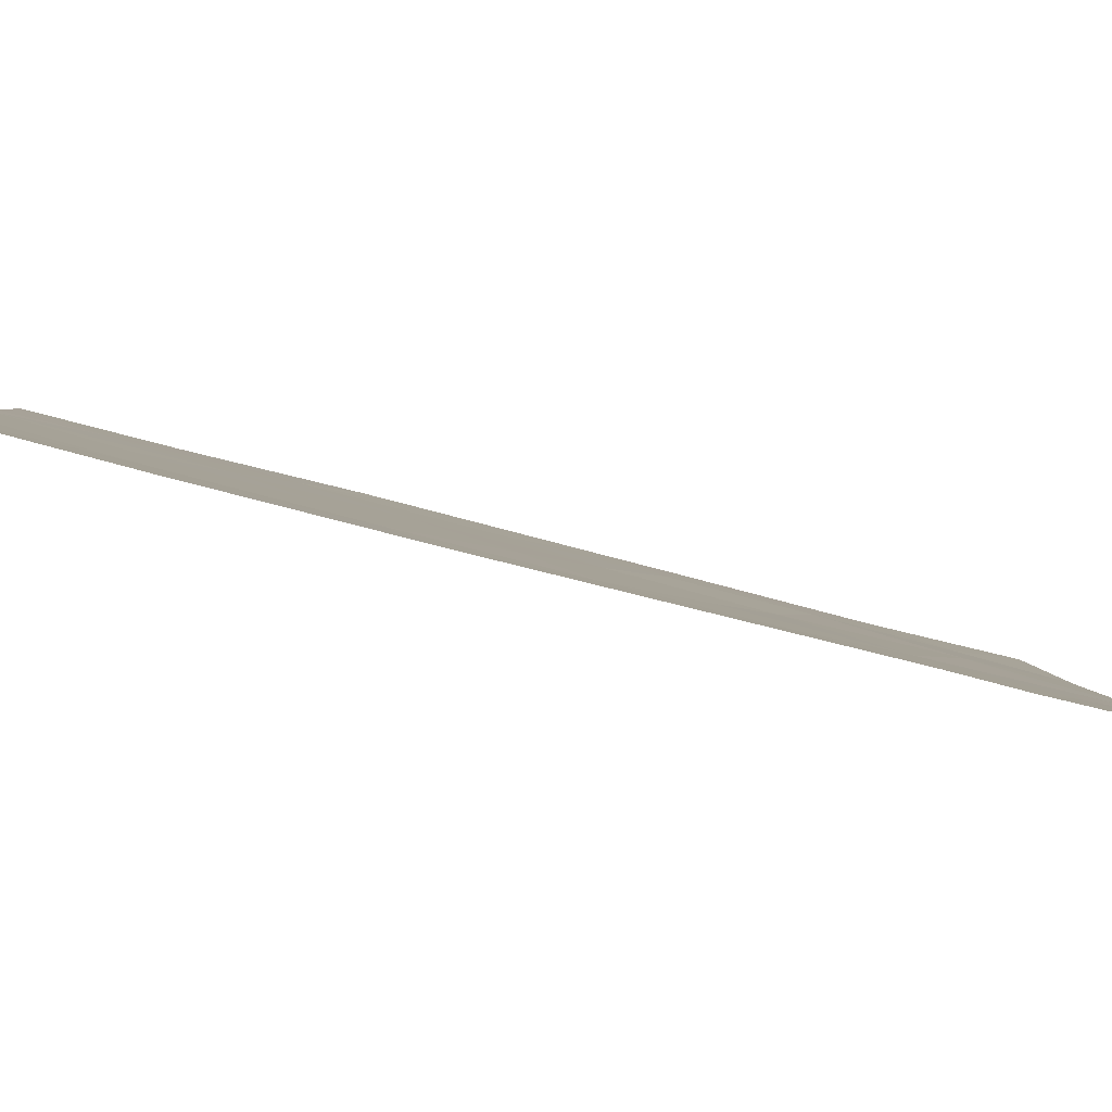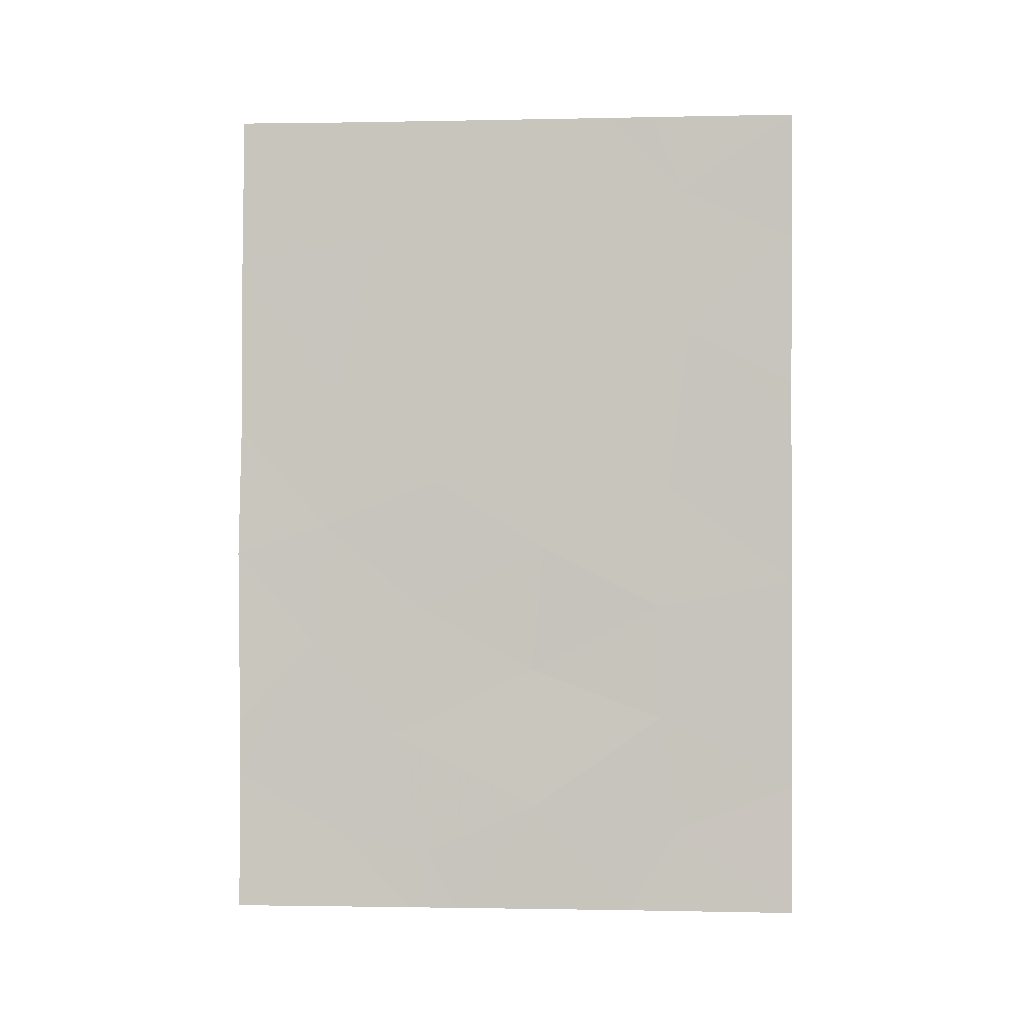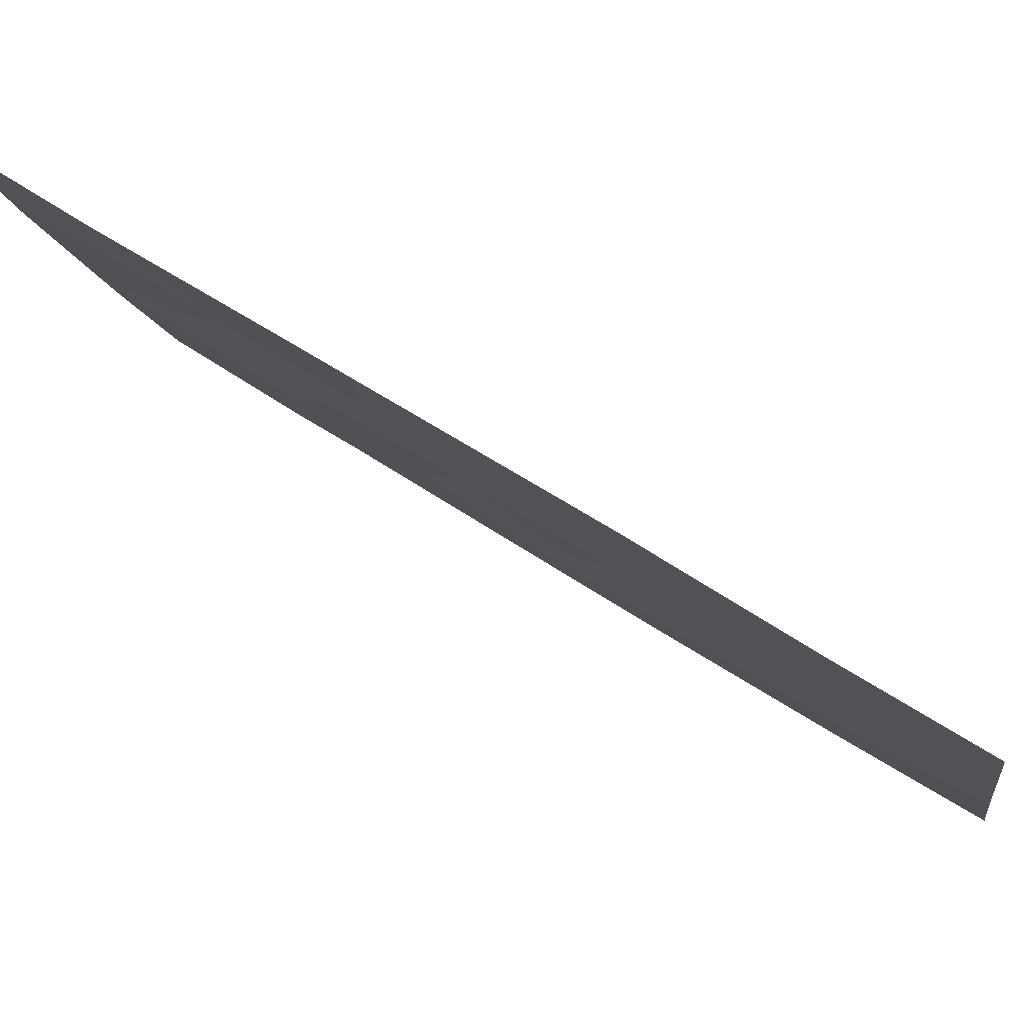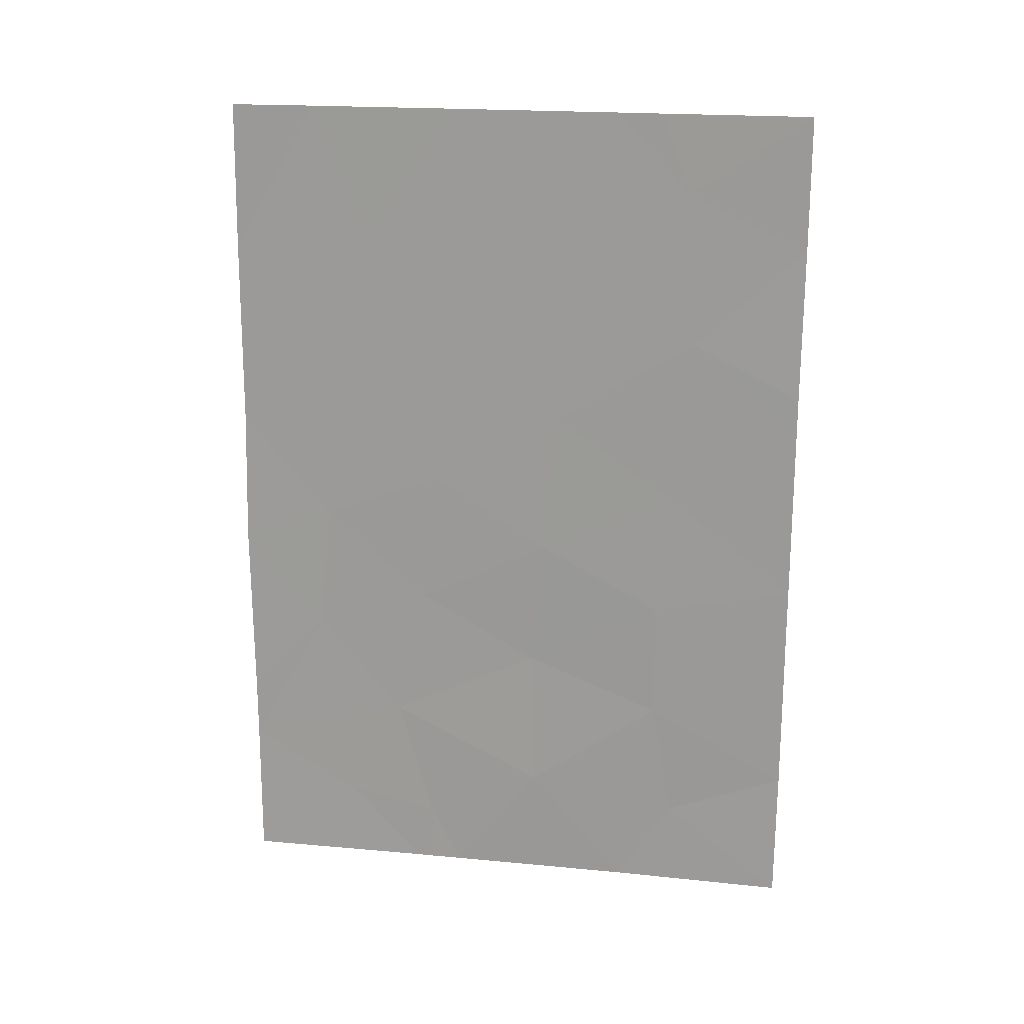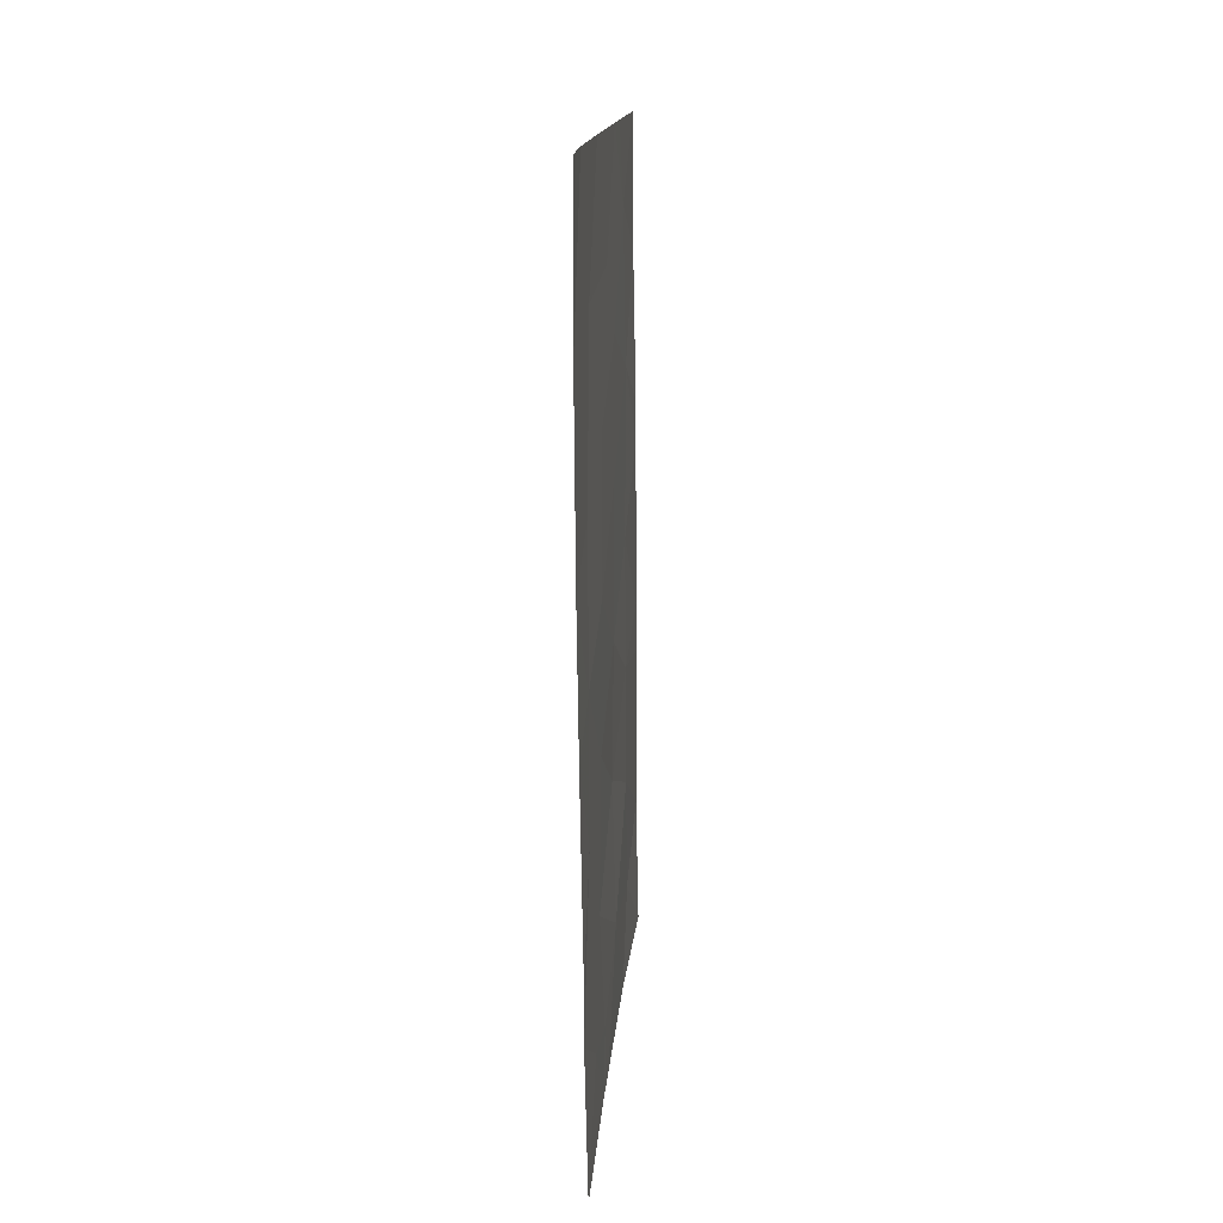
<metadata>
{"format":"obj","ext":"obj","renderer":"f3d","projection":"perspective","resolution":1024,"background":"white","views":[{"elev":-70.6,"azim":74.5,"up":"+Y"},{"elev":-0.9,"azim":111.1,"up":"+Z"},{"elev":65.2,"azim":-57.5,"up":"+Y"},{"elev":18.9,"azim":117.4,"up":"+Z"},{"elev":15.6,"azim":21.6,"up":"+Z"}]}
</metadata>
<code>
v 100 94.49 38
v 99.95 94.73 38
v 99.03 97.37 50
v 99.71 95.09 50
v 99.92 94.65 42.53
v 98.91 98.1 42.57
v 99.43 96.26 41.61
v 99.39 96.42 43.45
v 99.32 96.59 45.49
v 99.74 95.14 46.5
v 98.73 98.53 46.71
v 99.82 95.15 38
v 99.94 94.73 38.83
v 100.7 91.96 45.27
v 98.32 100 45.38
v 100.8 91.93 43.37
v 100.4 93.2 43.81
v 100.1 94.22 40.6
v 100.4 93.05 42.02
v 98.91 98.11 40.89
v 98.33 100 42.23
v 98.33 100 42.96
v 98.34 100 39.86
v 98.83 98.38 39.21
v 99.05 97.64 38
v 98.38 100 38
v 100.7 91.96 47.87
v 100.3 93.11 50
v 100.7 91.99 50
v 98.26 100 50
v 98.85 98 50
v 98.27 100 48.13
v 100.8 91.98 39.99
v 100.8 92 38
v 100.8 91.98 40.83
v 98.84 98.23 44.38
v 98.32 100 45.96
v 99.43 96.1 48.38
v 100.3 93.39 45.86
v 100.1 93.9 48.19
v 99.86 94.85 44.46
v 100.3 93.47 39.13
v 99.46 96.32 39.56
v 99.19 96.95 47.39
v 98.74 98.41 48.88
f 1 13 2
f 4 3 38
f 6 7 8
f 42 18 13
f 45 11 44
f 12 2 13
f 16 14 17
f 14 27 39
f 9 8 41
f 7 6 20
f 18 19 5
f 21 23 20
f 22 21 6
f 21 20 6
f 9 41 10
f 23 26 24
f 26 25 24
f 4 40 28
f 28 27 29
f 27 28 40
f 31 30 45
f 23 24 20
f 3 31 45
f 33 42 34
f 7 43 18
f 15 22 36
f 32 37 11
f 43 13 18
f 33 18 42
f 11 15 36
f 36 9 11
f 35 19 33
f 22 6 36
f 6 8 36
f 35 16 19
f 18 33 19
f 25 12 43
f 8 7 5
f 7 18 5
f 43 7 20
f 24 25 43
f 43 20 24
f 45 32 11
f 37 15 11
f 17 5 19
f 17 41 5
f 39 41 17
f 17 14 39
f 4 38 40
f 10 38 44
f 38 10 40
f 39 40 10
f 39 27 40
f 41 8 5
f 41 39 10
f 42 1 34
f 1 42 13
f 36 8 9
f 12 13 43
f 19 16 17
f 3 45 44
f 10 44 9
f 44 11 9
f 3 44 38
f 45 30 32

</code>
